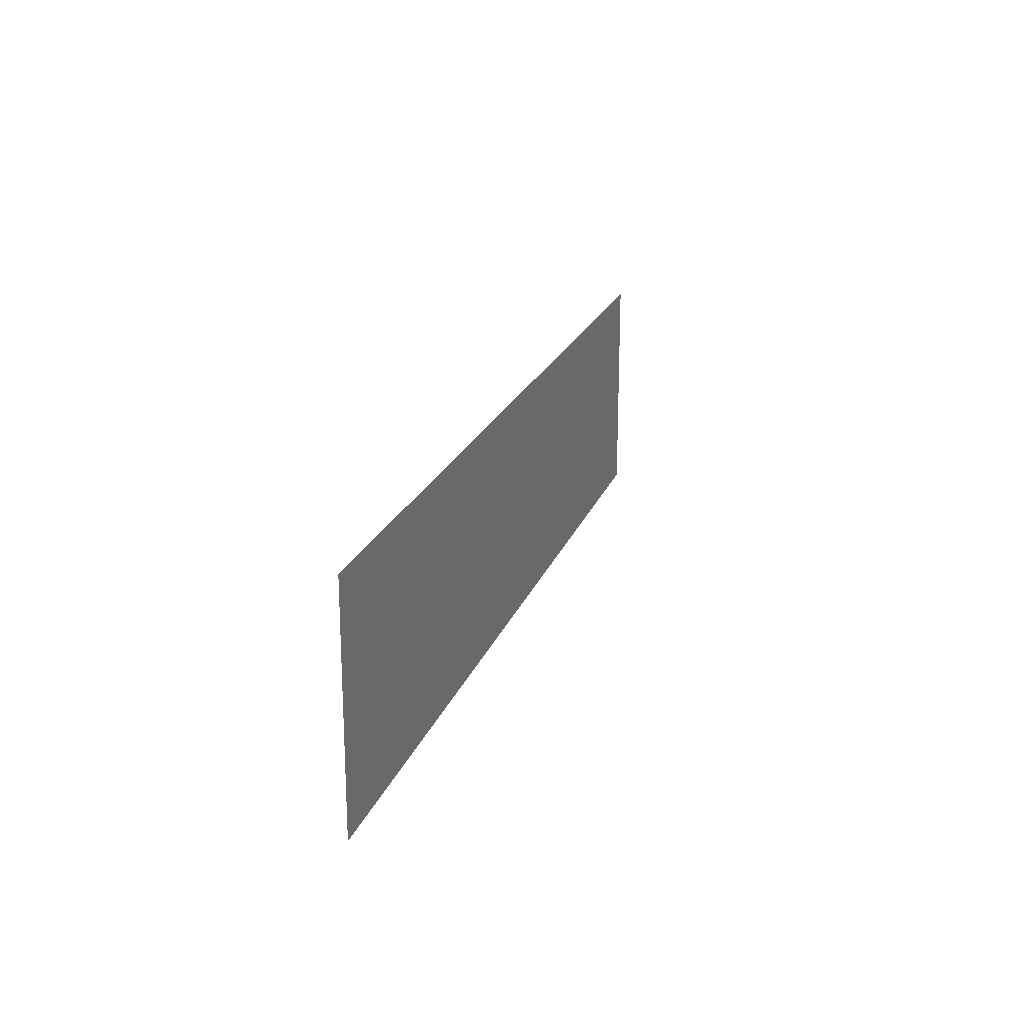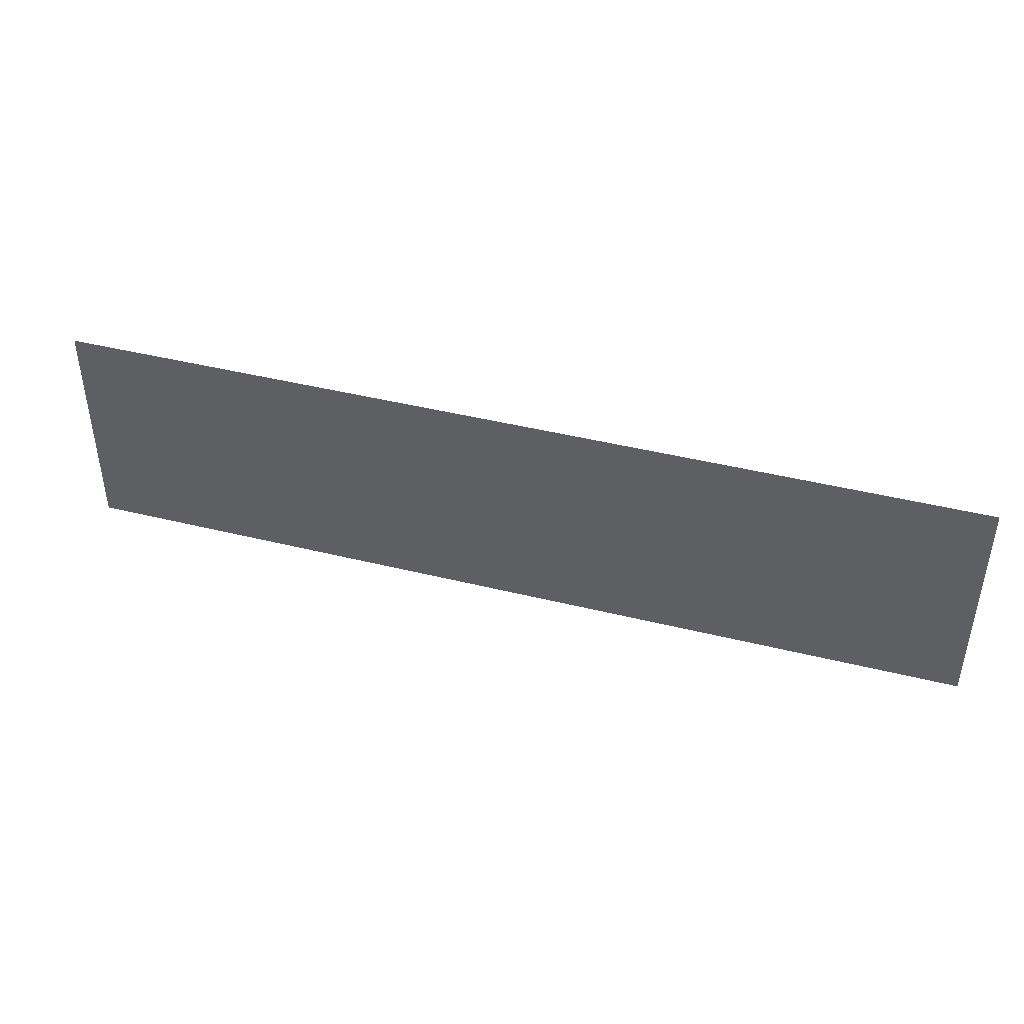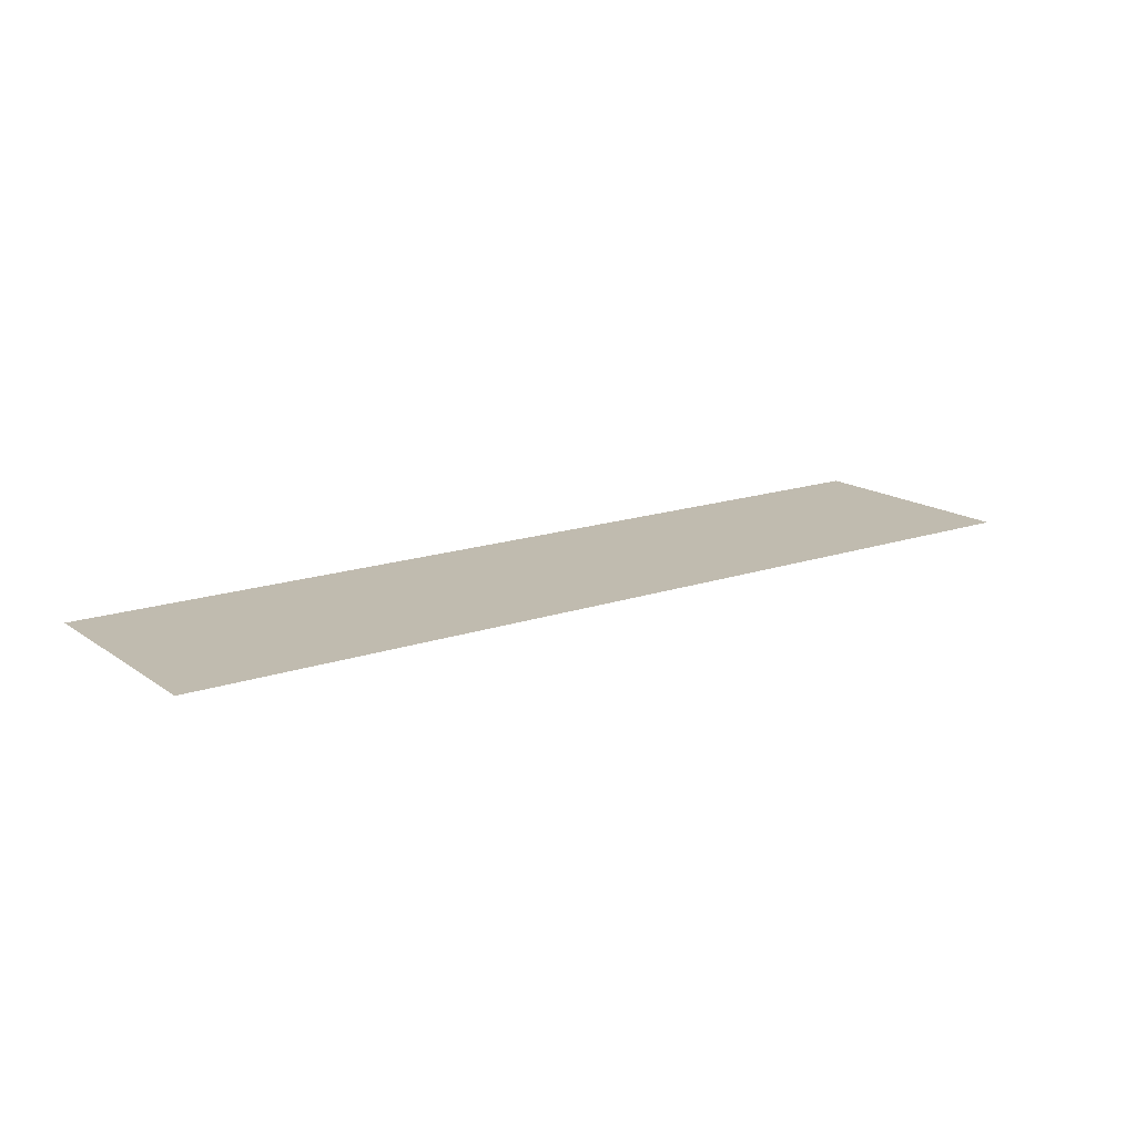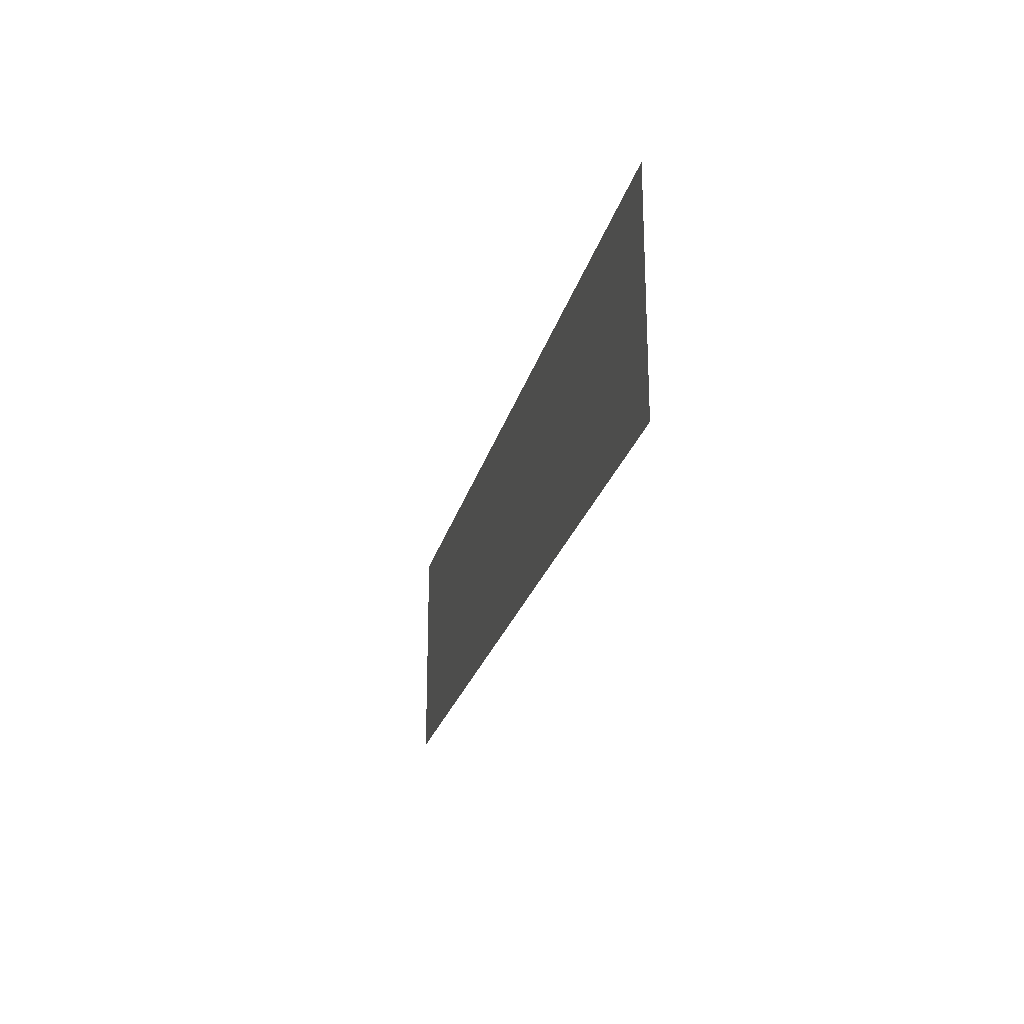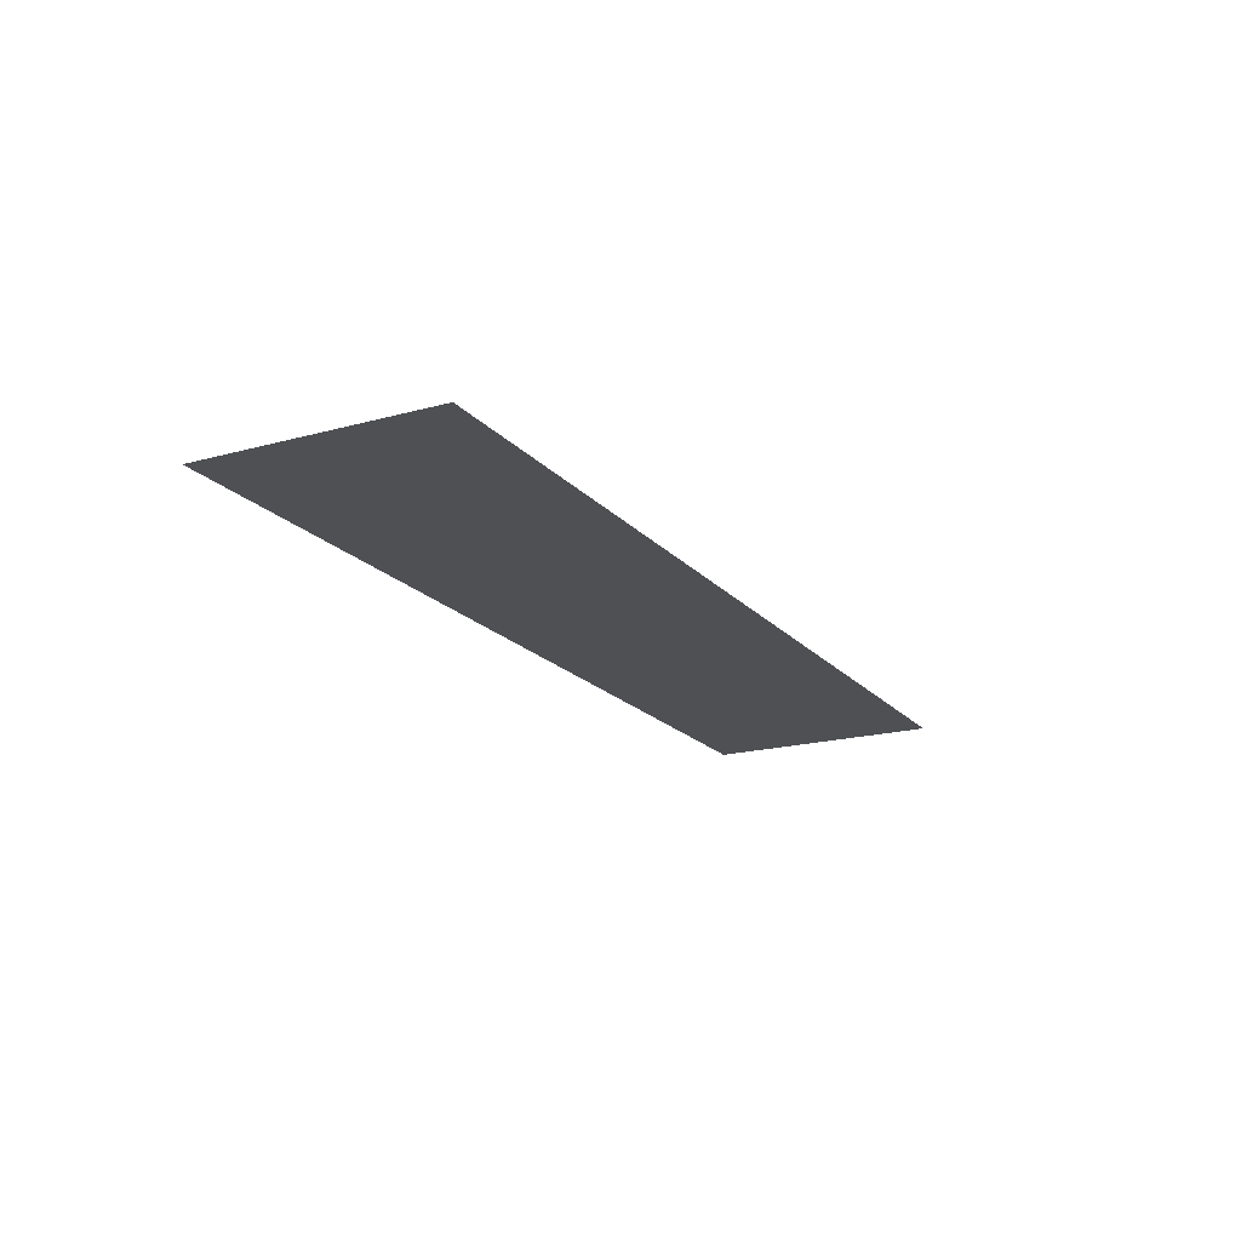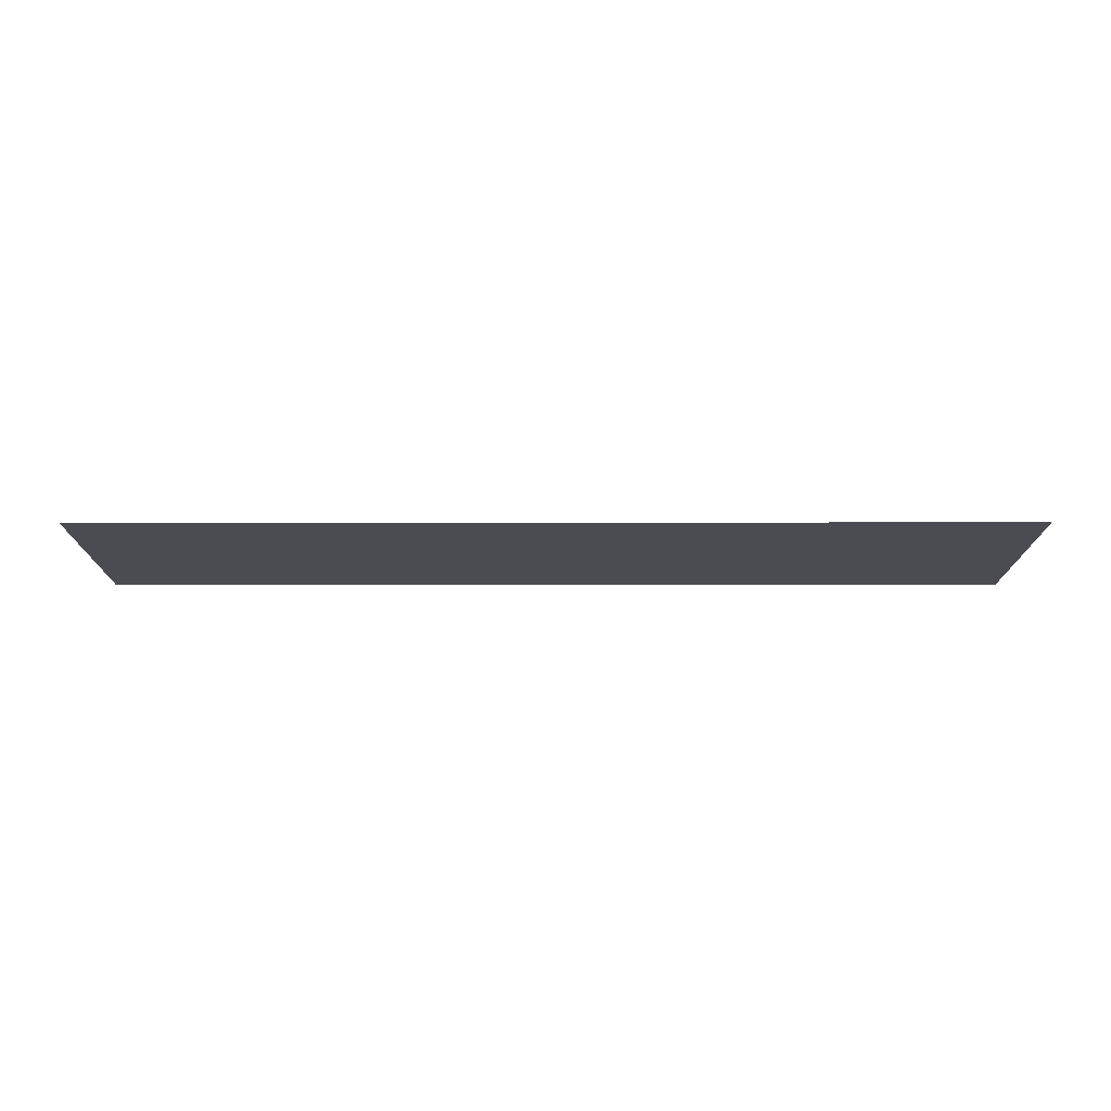
<metadata>
{"format":"obj","ext":"obj","renderer":"f3d","projection":"perspective","resolution":1024,"background":"white","views":[{"elev":20.5,"azim":106.5,"up":"+Y"},{"elev":43.2,"azim":-163.6,"up":"+Y"},{"elev":16.1,"azim":144.5,"up":"+Z"},{"elev":-22.8,"azim":-103.0,"up":"+Y"},{"elev":-18.6,"azim":117.8,"up":"+Z"},{"elev":-15.4,"azim":-179.9,"up":"+Z"}]}
</metadata>
<code>
v 20 -2.5 0
v 10 -5 0
v 10 -2.5 0
v 0 -2.5 0
v -10 -5 0
v -10 -2.5 0
v 0 2.5 0
v -10 0 0
v -10 2.5 0
v 20 2.5 0
v 10 0 0
v 10 2.5 0
v 0 0 0
v 10 5 0
v 0 5 0
v 20 5 0
v -20 0 0
v -20 2.5 0
v -10 5 0
v -20 5 0
v -20 -5 0
v -20 -2.5 0
v 0 -5 0
v 20 0 0
v 20 -5 0
f 1 2 3
f 4 5 6
f 7 8 9
f 10 11 12
f 12 13 7
f 14 7 15
f 16 12 14
f 9 17 18
f 19 18 20
f 15 9 19
f 6 21 22
f 8 22 17
f 13 6 8
f 3 23 4
f 11 4 13
f 24 3 11
f 1 25 2
f 4 23 5
f 7 13 8
f 10 24 11
f 12 11 13
f 14 12 7
f 16 10 12
f 9 8 17
f 19 9 18
f 15 7 9
f 6 5 21
f 8 6 22
f 13 4 6
f 3 2 23
f 11 3 4
f 24 1 3

</code>
